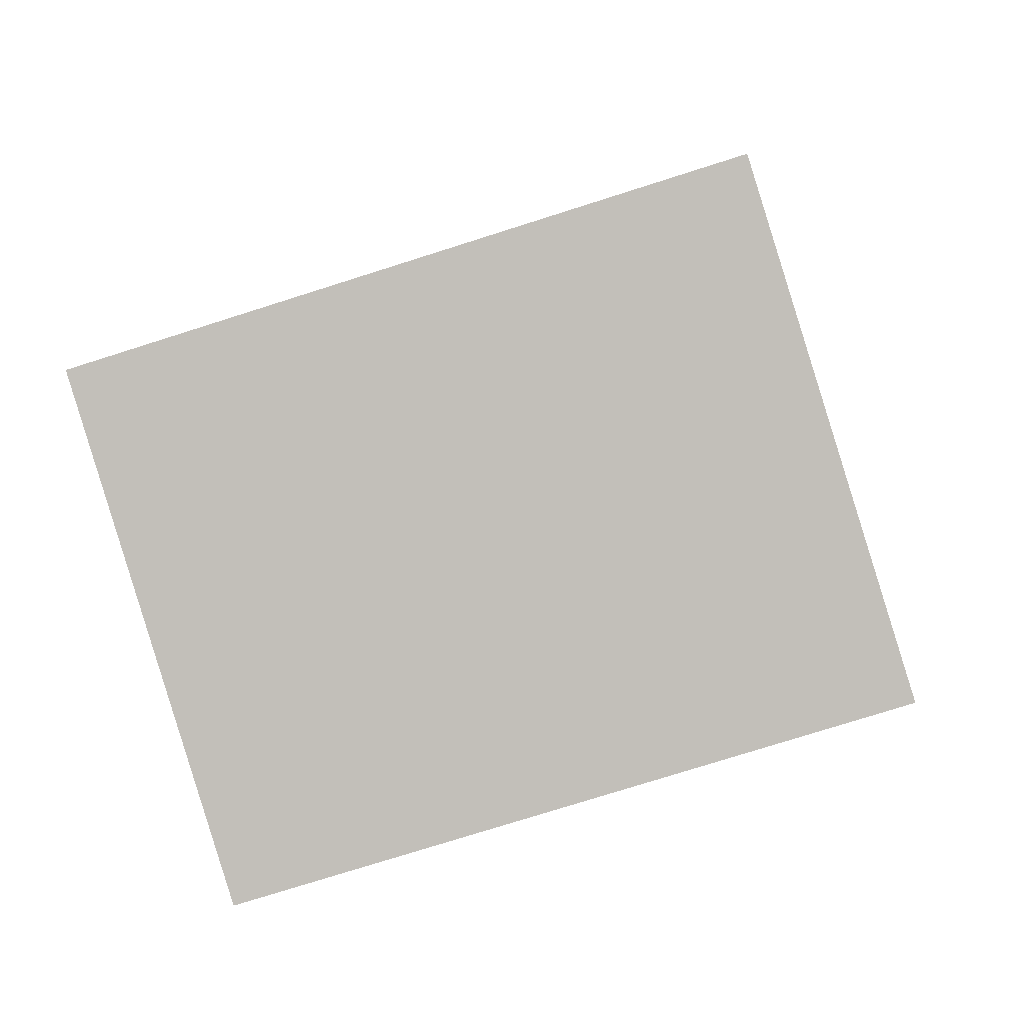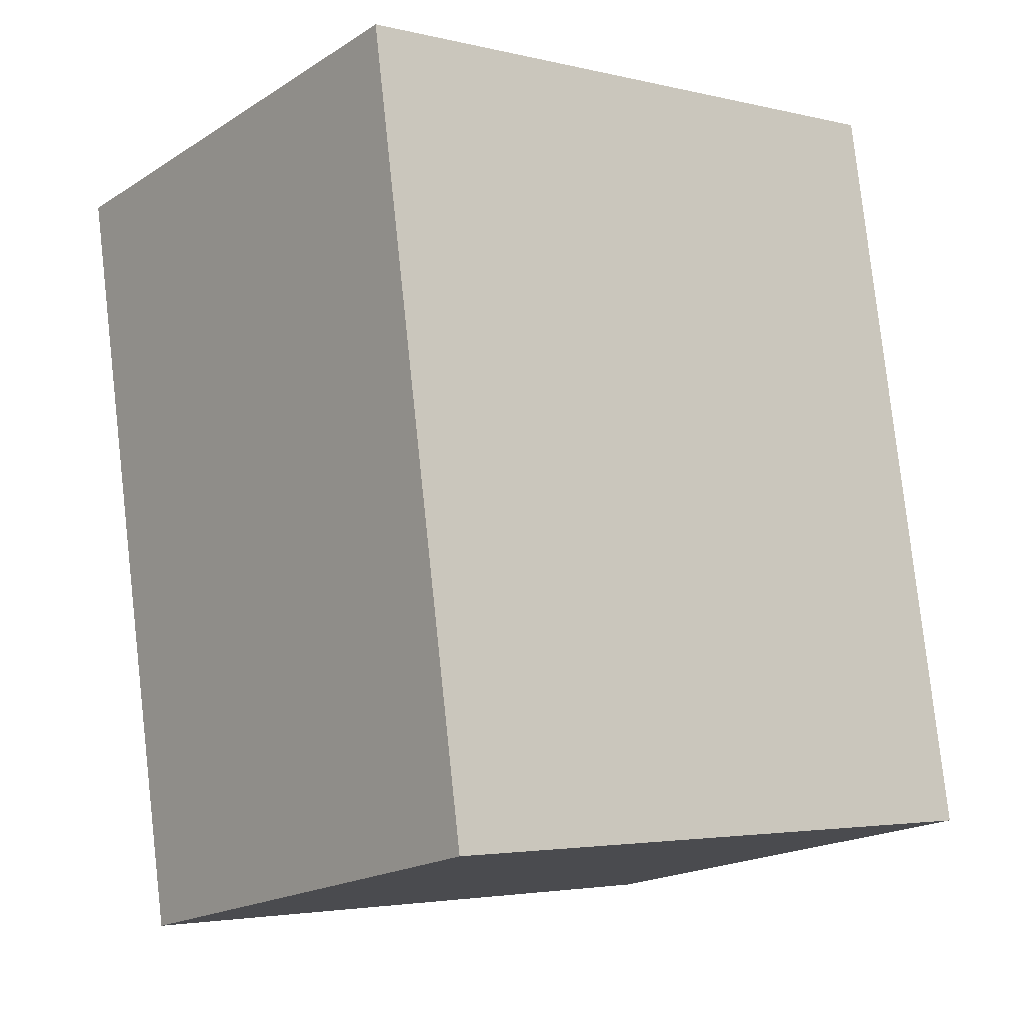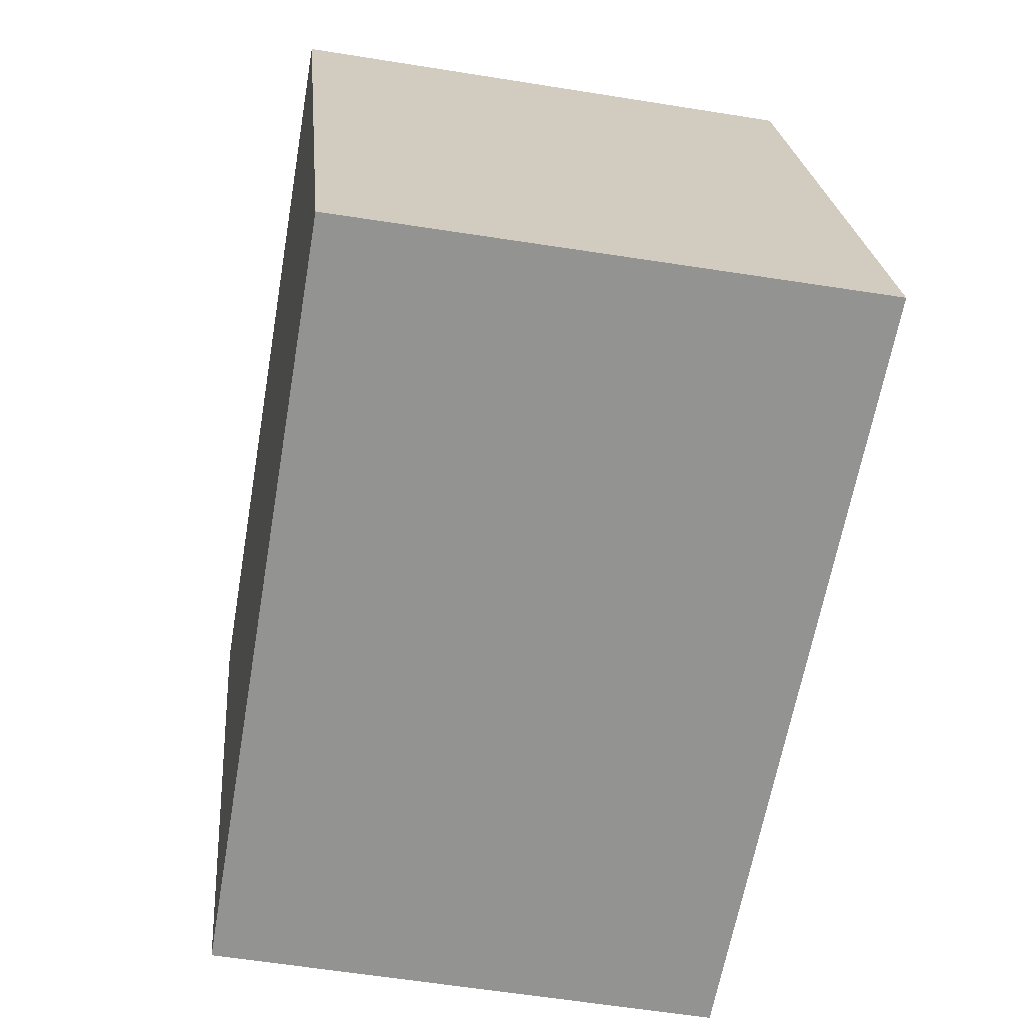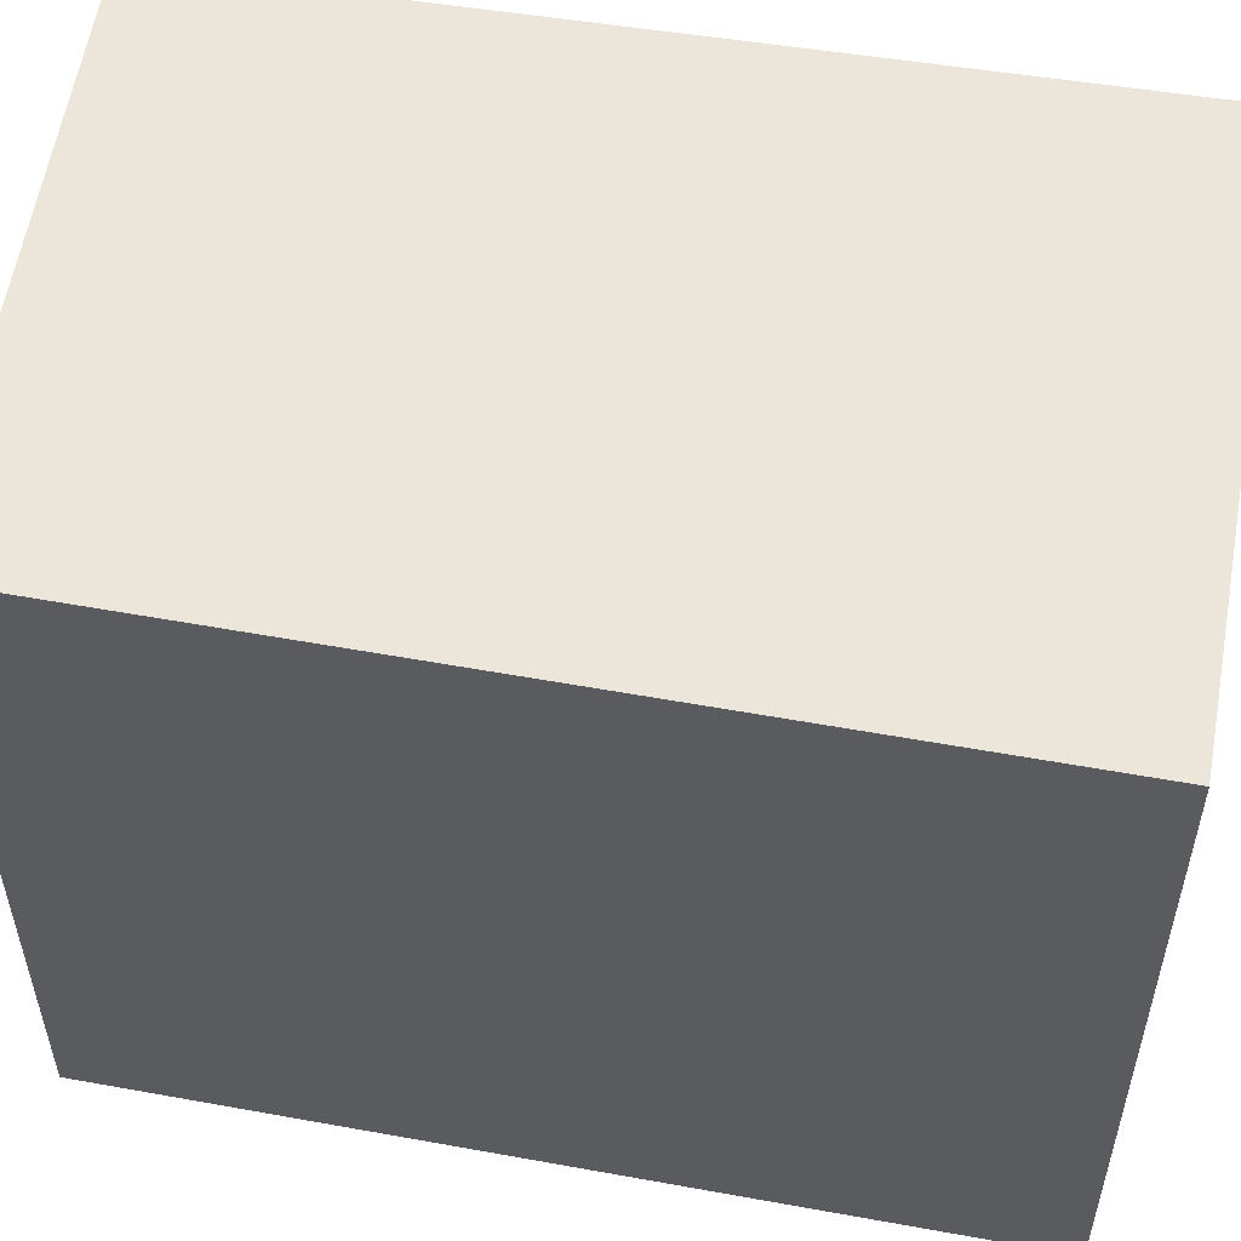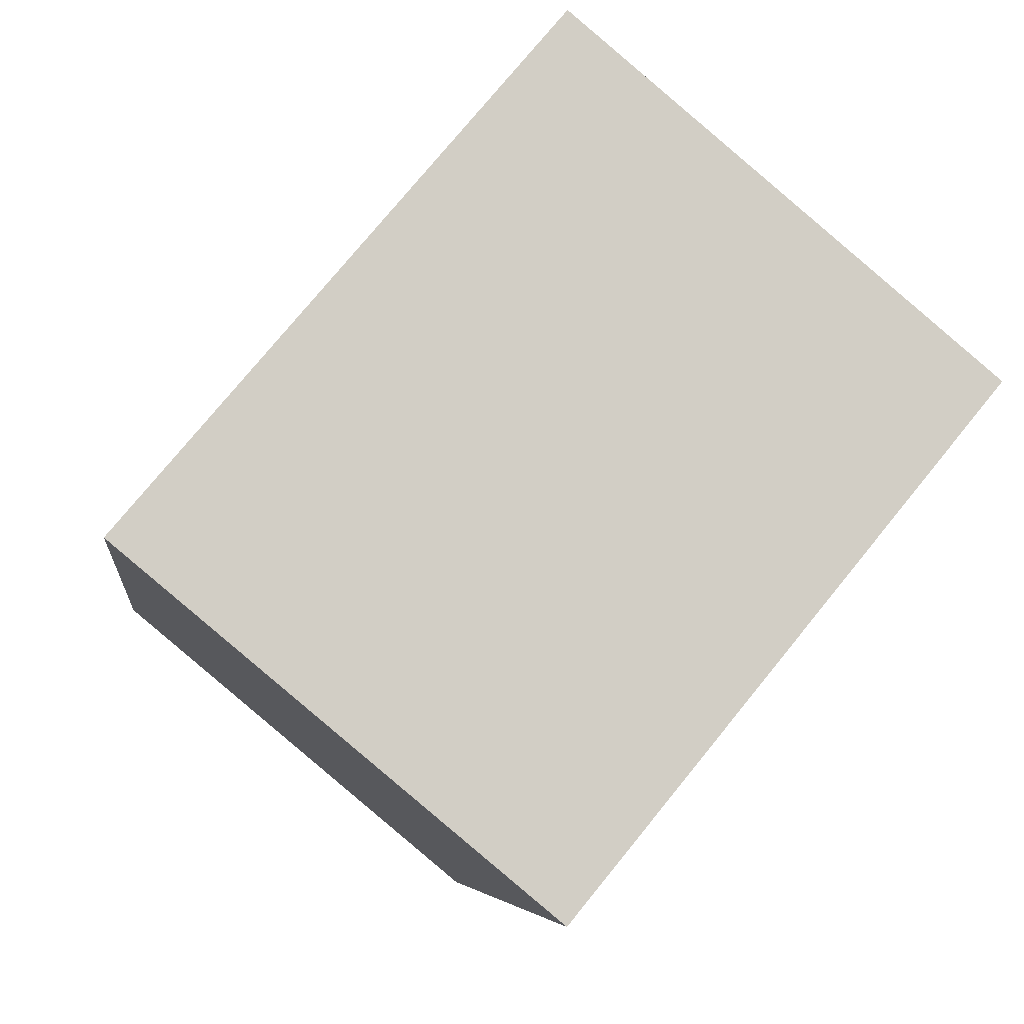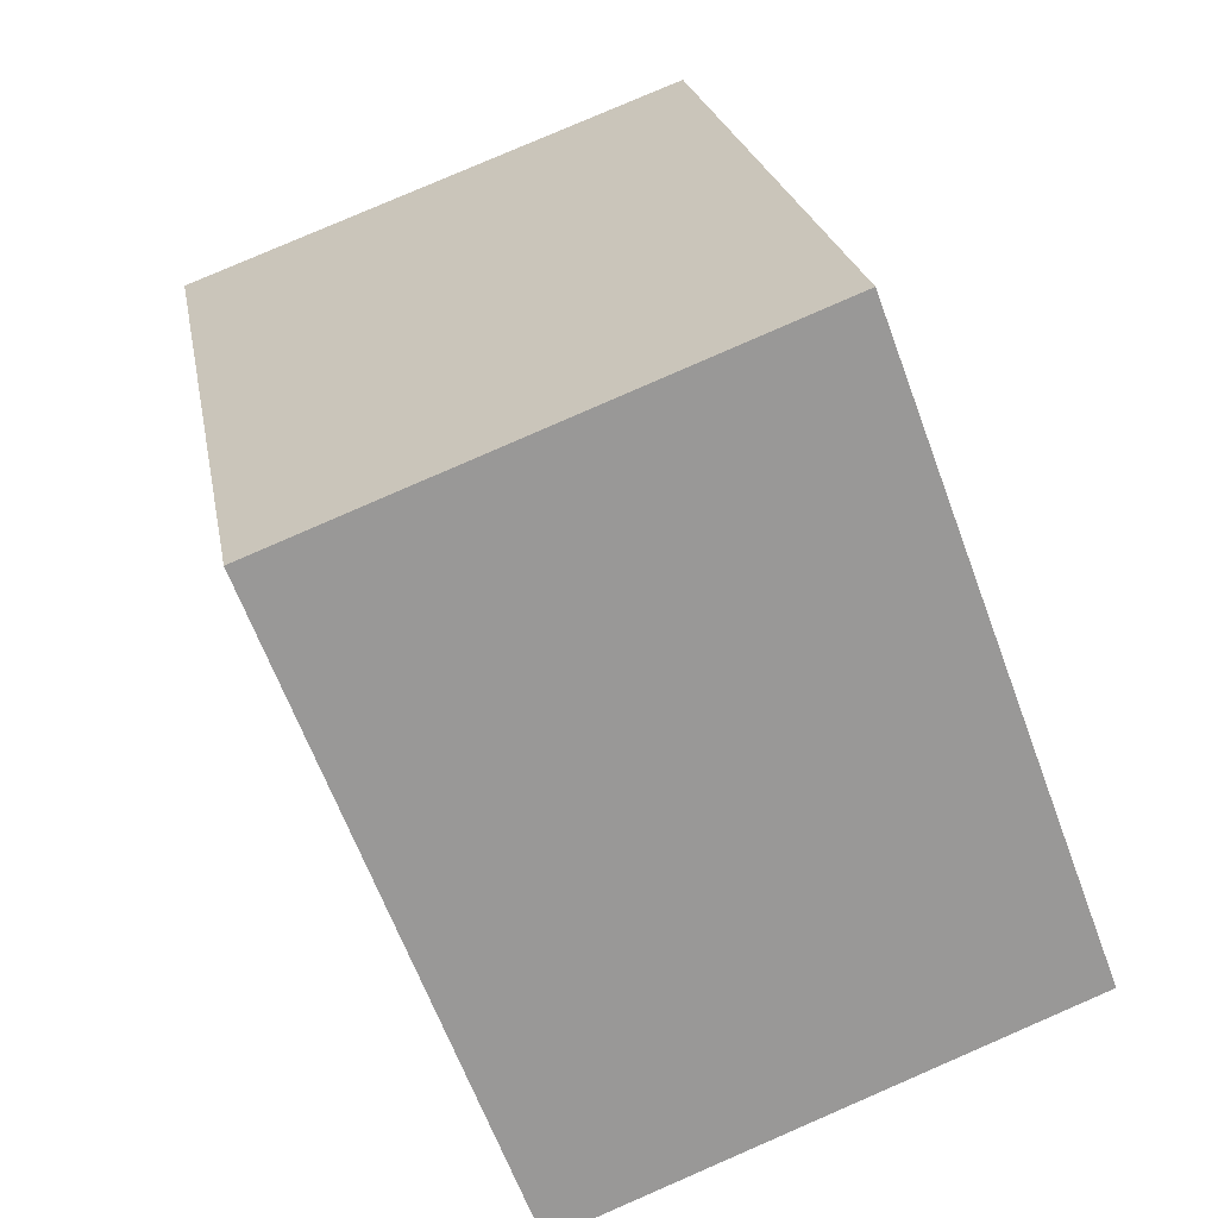
<metadata>
{"format":"obj","ext":"obj","renderer":"f3d","projection":"perspective","resolution":1024,"background":"white","views":[{"elev":-76.2,"azim":-72.4,"up":"+Z"},{"elev":-3.4,"azim":-129.1,"up":"+Z"},{"elev":23.8,"azim":-4.9,"up":"+Z"},{"elev":55.6,"azim":-69.5,"up":"+Y"},{"elev":76.6,"azim":39.2,"up":"+Z"},{"elev":-64.3,"azim":-159.7,"up":"+Z"}]}
</metadata>
<code>
v  2.571 3.312 -0.547
v  0.66 3.312 3.877
v  3.341 3.312 3.402
v  0 3.312 2.028e-16
v  0.66 -2.374e-16 3.877
v  3.341 -2.083e-16 3.402
v  2.571 3.349e-17 -0.547
v  0 0 0
g defaultobject
f 1 2 3
f 2 1 4
f 5 3 2
f 3 5 6
f 6 1 3
f 1 6 7
f 7 4 1
f 4 7 8
f 8 2 4
f 2 8 5
f 8 6 5
f 6 8 7

</code>
